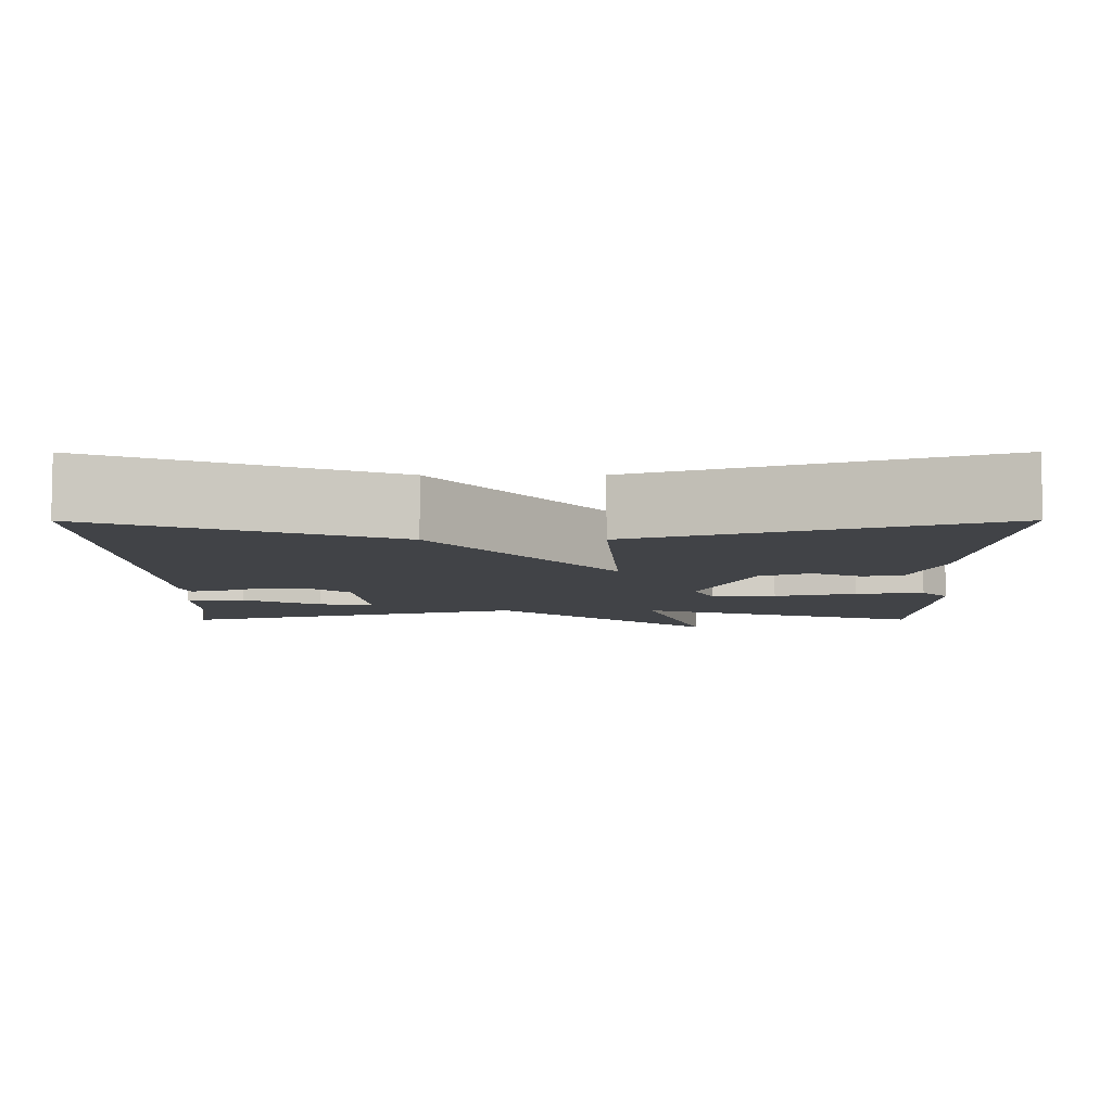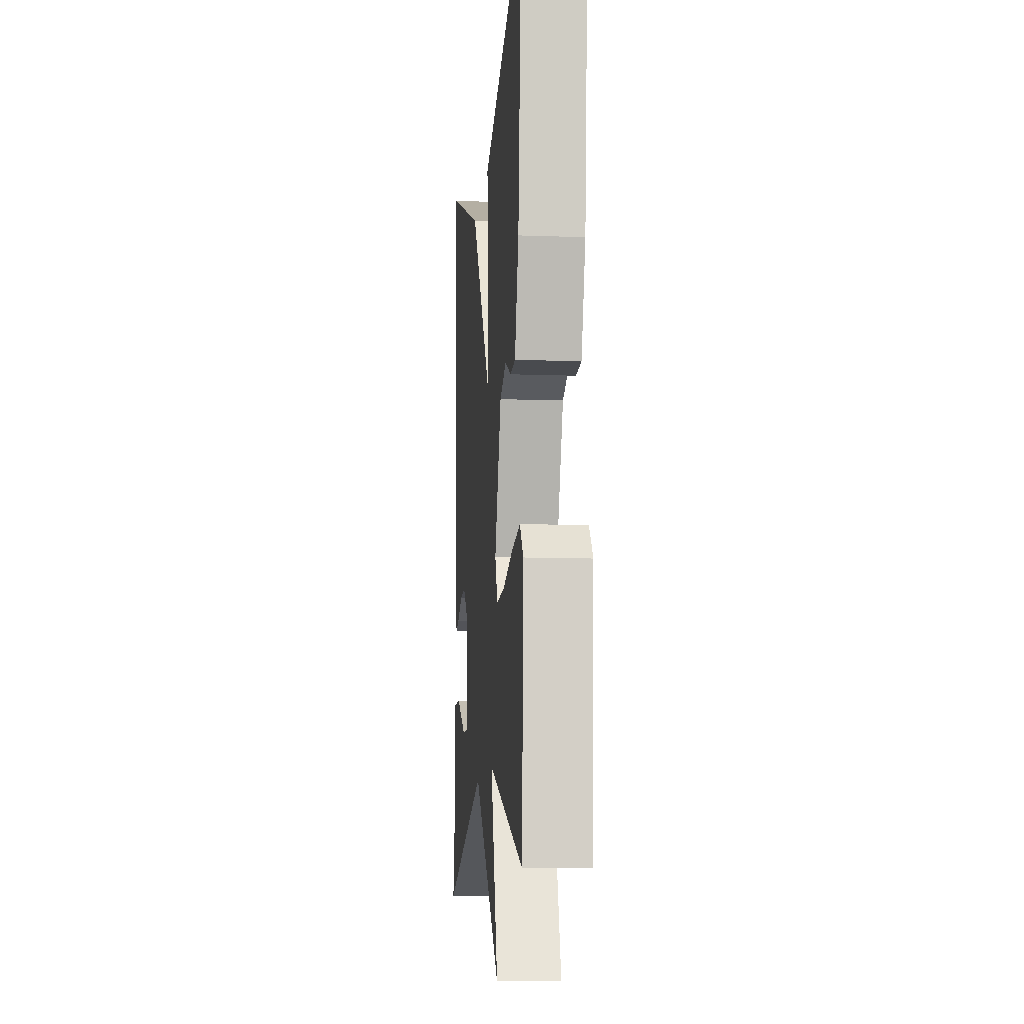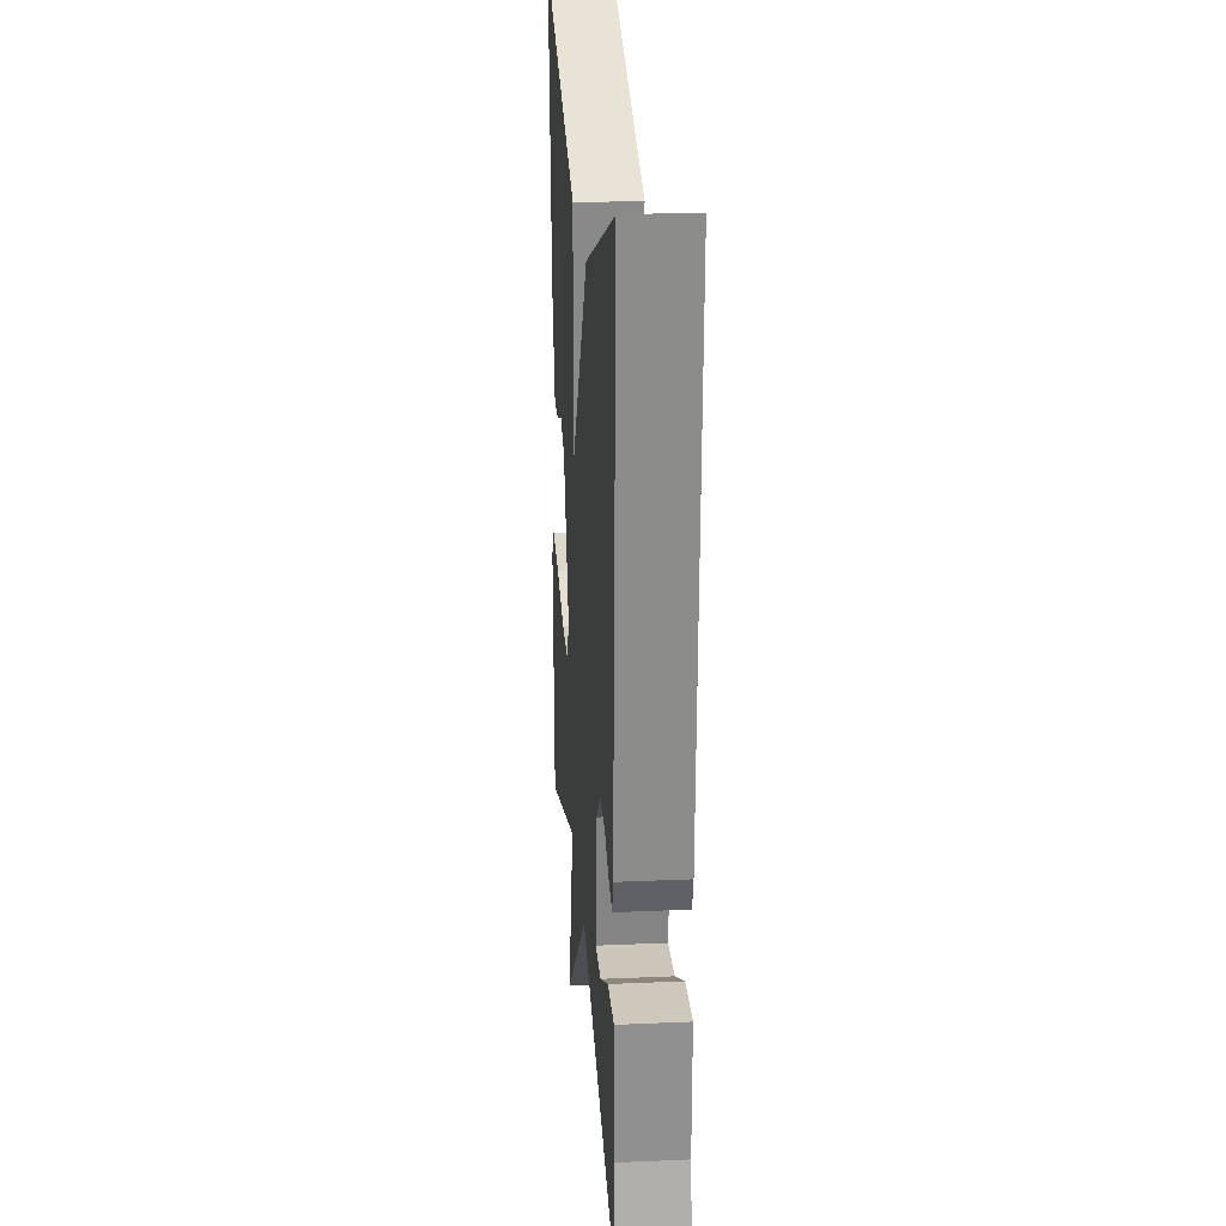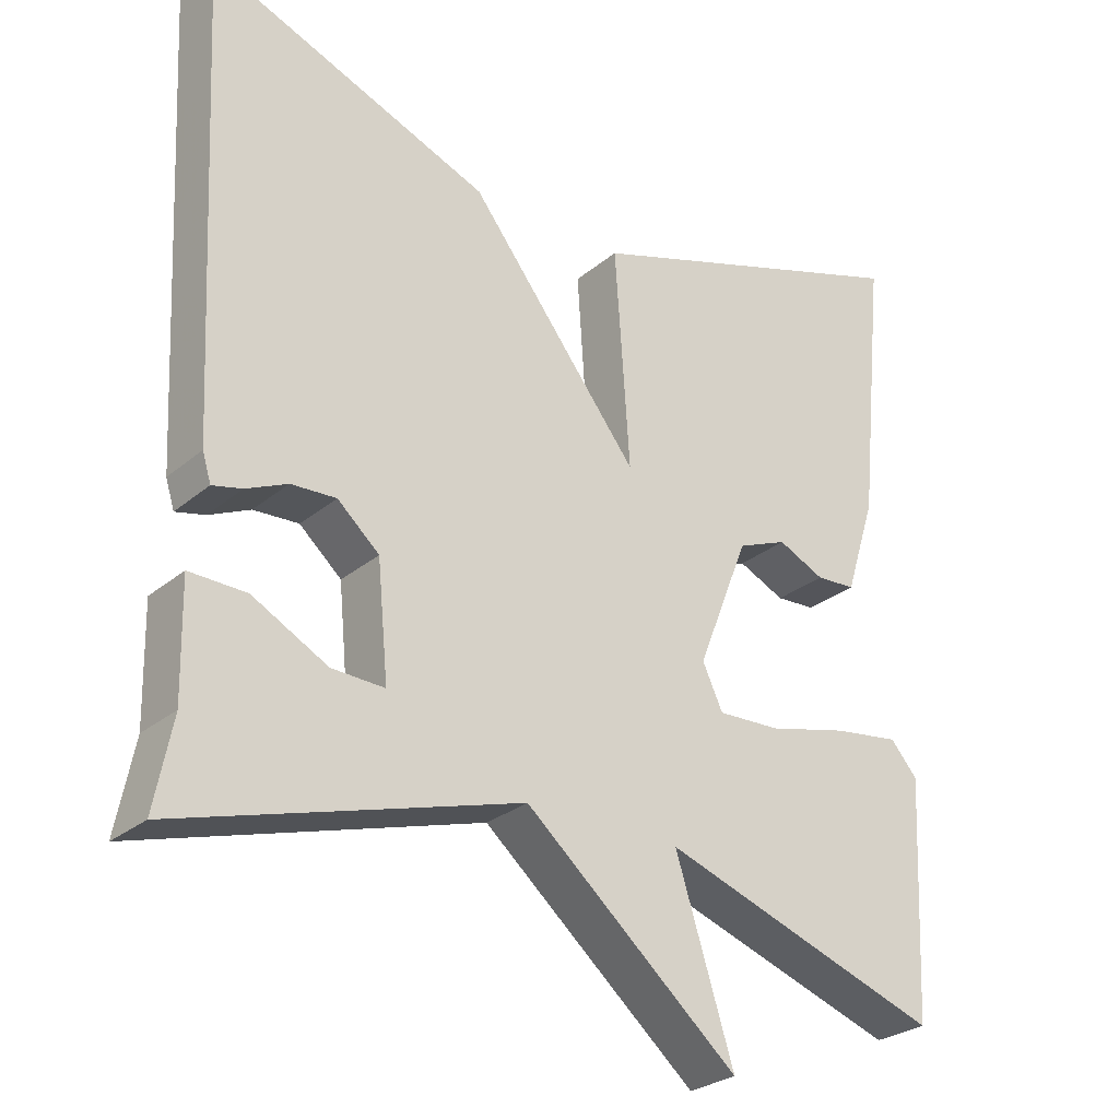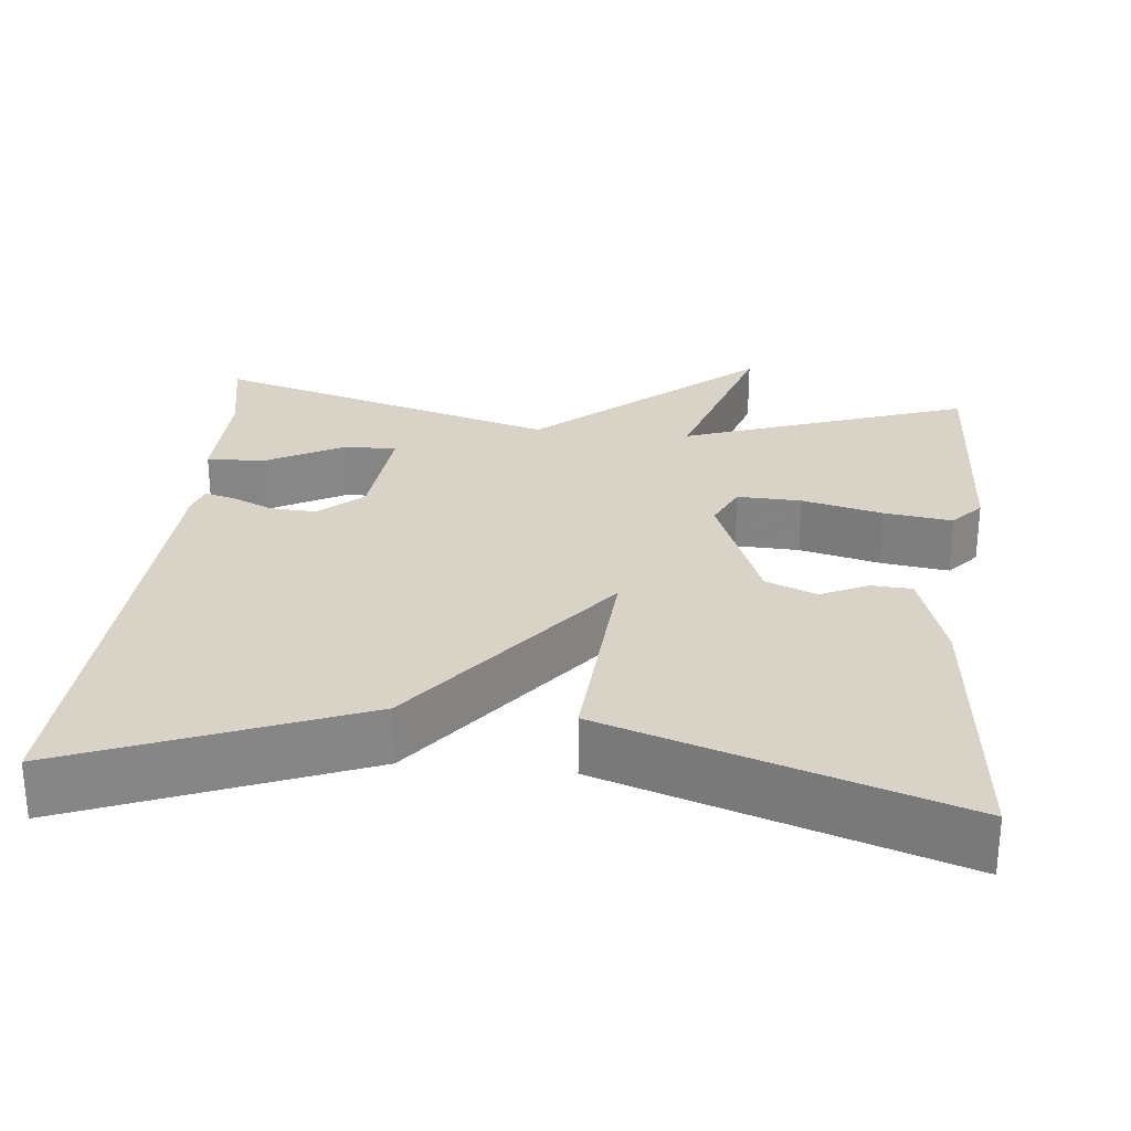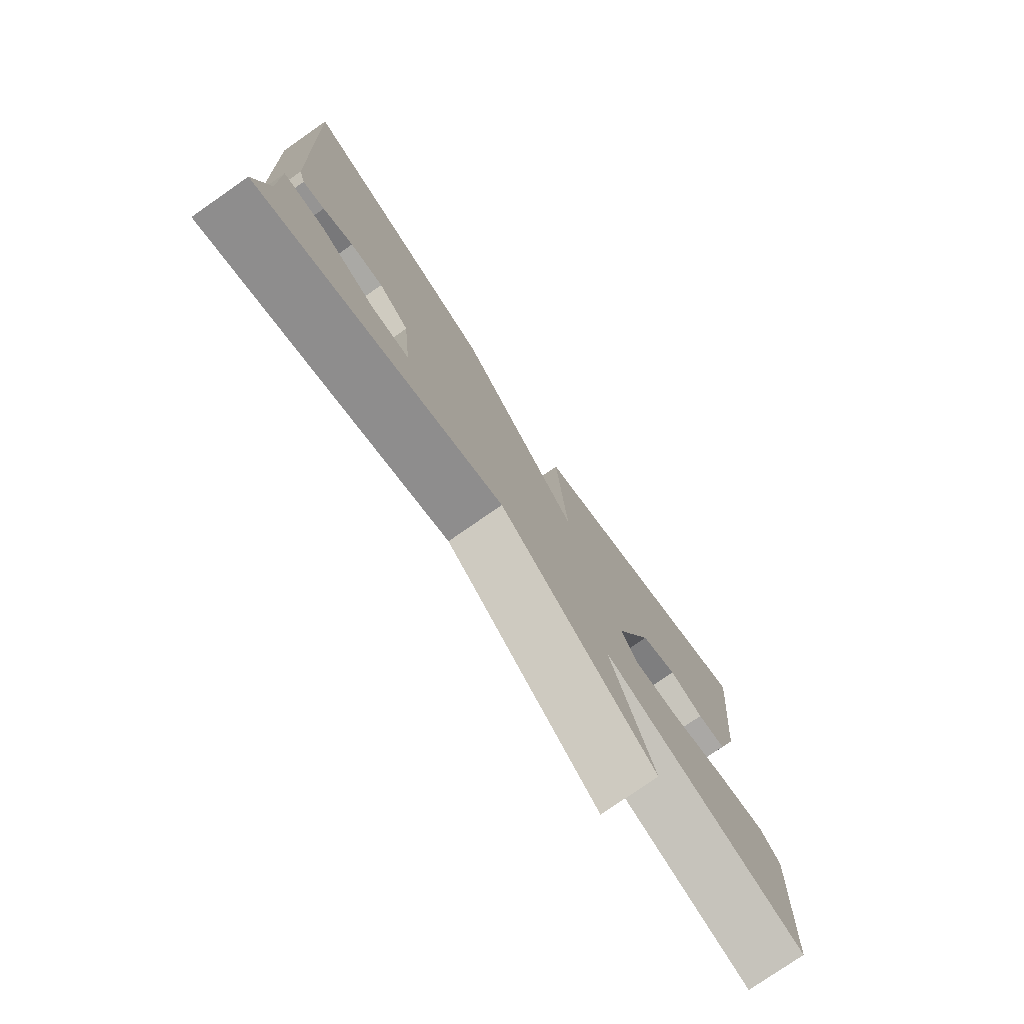
<metadata>
{"format":"obj","ext":"obj","renderer":"f3d","projection":"perspective","resolution":1024,"background":"white","views":[{"elev":-7.3,"azim":0.2,"up":"+Y"},{"elev":-10.6,"azim":84.8,"up":"+Z"},{"elev":23.4,"azim":-94.2,"up":"+Z"},{"elev":-27.4,"azim":-38.4,"up":"+Z"},{"elev":27.8,"azim":5.8,"up":"+Y"},{"elev":-77.7,"azim":-55.2,"up":"+Z"}]}
</metadata>
<code>
v 0.5 0.07 0.5
v 0.465 0.07 0.151
v 0.426 0.07 0.028
v 0.375 0.07 0.025
v 0.315 0.07 0.053
v 0.251 0.07 0.027
v 0.185 0.07 -0.14
v 0.211 0.07 -0.196
v 0.292 0.07 -0.193
v 0.394 0.07 -0.168
v 0.48 0.07 -0.156
v 0.515 0.07 -0.196
v 0.5 0.07 -0.5
v 0.138 0.07 -0.373
v 0.213 0.07 -0.61
v -0.062 0.07 -0.373
v -0.5 0.07 -0.5
v -0.477 0.07 -0.384
v -0.48 0.07 -0.238
v -0.407 0.07 -0.24
v -0.31 0.07 -0.292
v -0.242 0.07 -0.295
v -0.256 0.07 -0.149
v -0.31 0.07 -0.101
v -0.368 0.07 -0.104
v -0.421 0.07 -0.128
v -0.459 0.07 -0.137
v -0.47 0.07 -0.101
v -0.5 0.07 0.5
v -0.137 0.07 0.356
v 0.082 0.07 0.073
v 0.063 0.07 0.356
v 0.5 0 0.5
v 0.465 0 0.151
v 0.426 0 0.028
v 0.375 0 0.025
v 0.315 0 0.053
v 0.251 0 0.027
v 0.185 0 -0.14
v 0.211 0 -0.196
v 0.292 0 -0.193
v 0.394 0 -0.168
v 0.48 0 -0.156
v 0.515 0 -0.196
v 0.5 0 -0.5
v 0.138 0 -0.373
v 0.213 0 -0.61
v -0.062 0 -0.373
v -0.5 0 -0.5
v -0.477 0 -0.384
v -0.48 0 -0.238
v -0.407 0 -0.24
v -0.31 0 -0.292
v -0.242 0 -0.295
v -0.256 0 -0.149
v -0.31 0 -0.101
v -0.368 0 -0.104
v -0.421 0 -0.128
v -0.459 0 -0.137
v -0.47 0 -0.101
v -0.5 0 0.5
v -0.137 0 0.356
v 0.082 0 0.073
v 0.063 0 0.356
f 31 32 1 2
f 29 30 31
f 28 29 31
f 27 28 31
f 25 26 27
f 25 27 31
f 24 25 31 2
f 18 19 20 21
f 18 21 22
f 17 18 22
f 16 17 22
f 14 15 16
f 14 16 22 23
f 12 13 14
f 11 12 14
f 10 11 14
f 9 10 14
f 8 9 14
f 14 23 24
f 8 14 24
f 7 8 24
f 2 3 4 5
f 2 5 6
f 24 2 6
f 6 7 24
f 34 33 64 63
f 63 62 61
f 63 61 60
f 63 60 59
f 59 58 57
f 63 59 57
f 34 63 57 56
f 53 52 51 50
f 54 53 50
f 54 50 49
f 54 49 48
f 48 47 46
f 55 54 48 46
f 46 45 44
f 46 44 43
f 46 43 42
f 46 42 41
f 46 41 40
f 56 55 46
f 56 46 40
f 56 40 39
f 37 36 35 34
f 38 37 34
f 38 34 56
f 56 39 38
f 1 33 34 2
f 2 34 35 3
f 3 35 36 4
f 4 36 37 5
f 5 37 38 6
f 6 38 39 7
f 7 39 40 8
f 8 40 41 9
f 9 41 42 10
f 10 42 43 11
f 11 43 44 12
f 12 44 45 13
f 13 45 46 14
f 14 46 47 15
f 15 47 48 16
f 16 48 49 17
f 17 49 50 18
f 18 50 51 19
f 19 51 52 20
f 20 52 53 21
f 21 53 54 22
f 22 54 55 23
f 23 55 56 24
f 24 56 57 25
f 25 57 58 26
f 26 58 59 27
f 27 59 60 28
f 28 60 61 29
f 29 61 62 30
f 30 62 63 31
f 31 63 64 32
f 32 64 33 1

</code>
